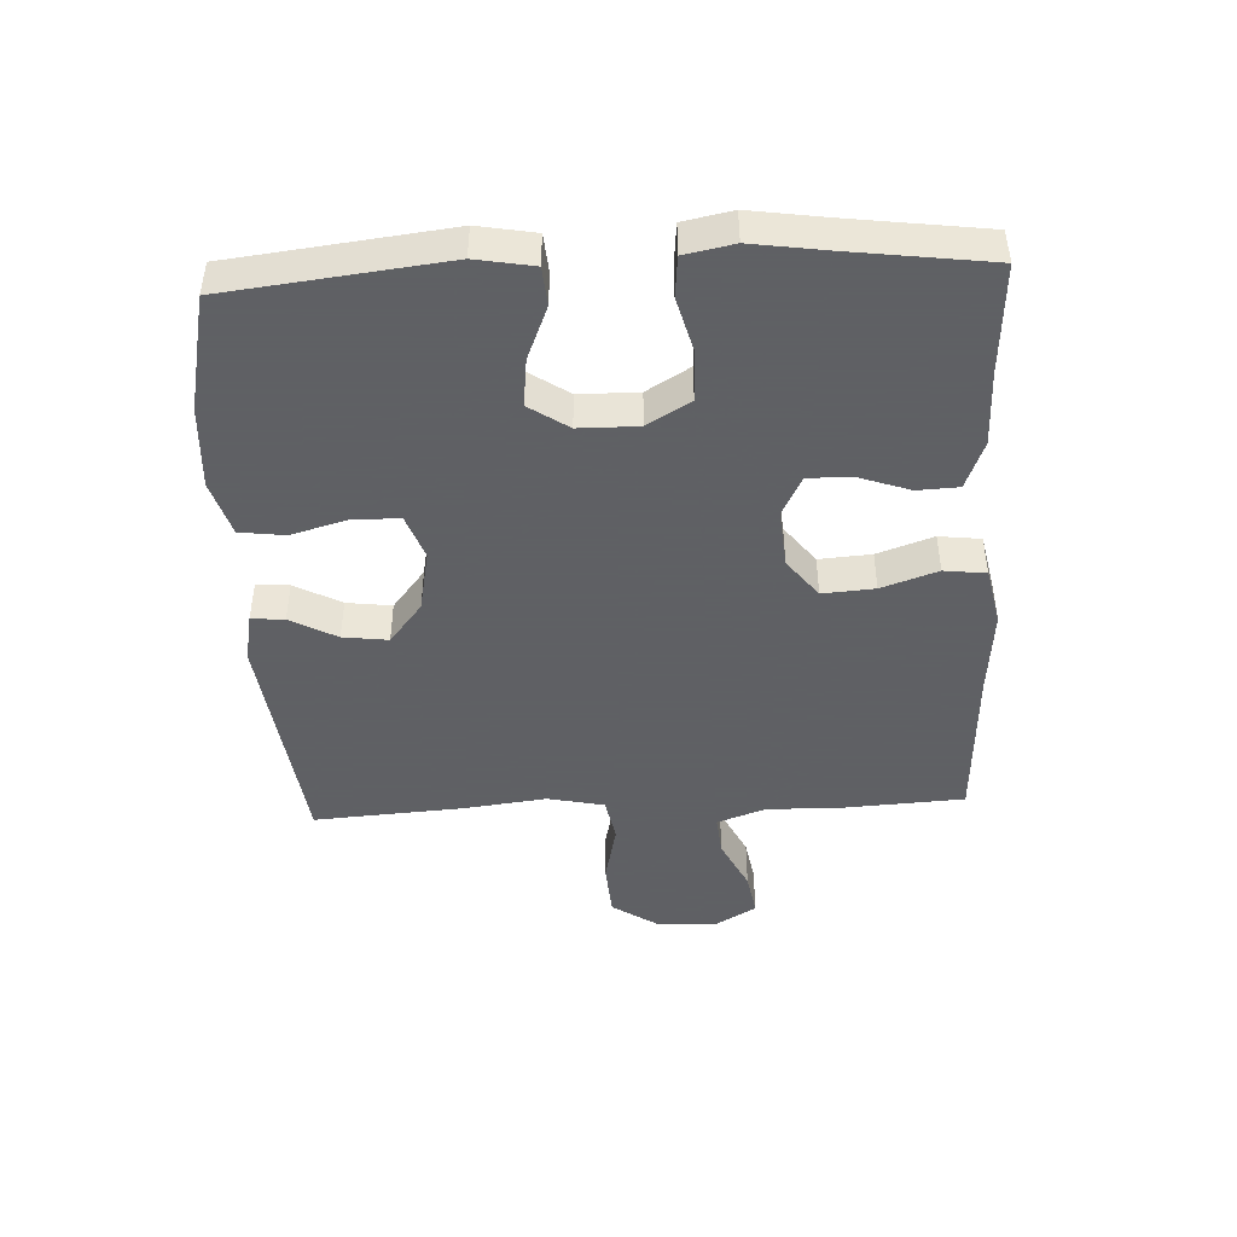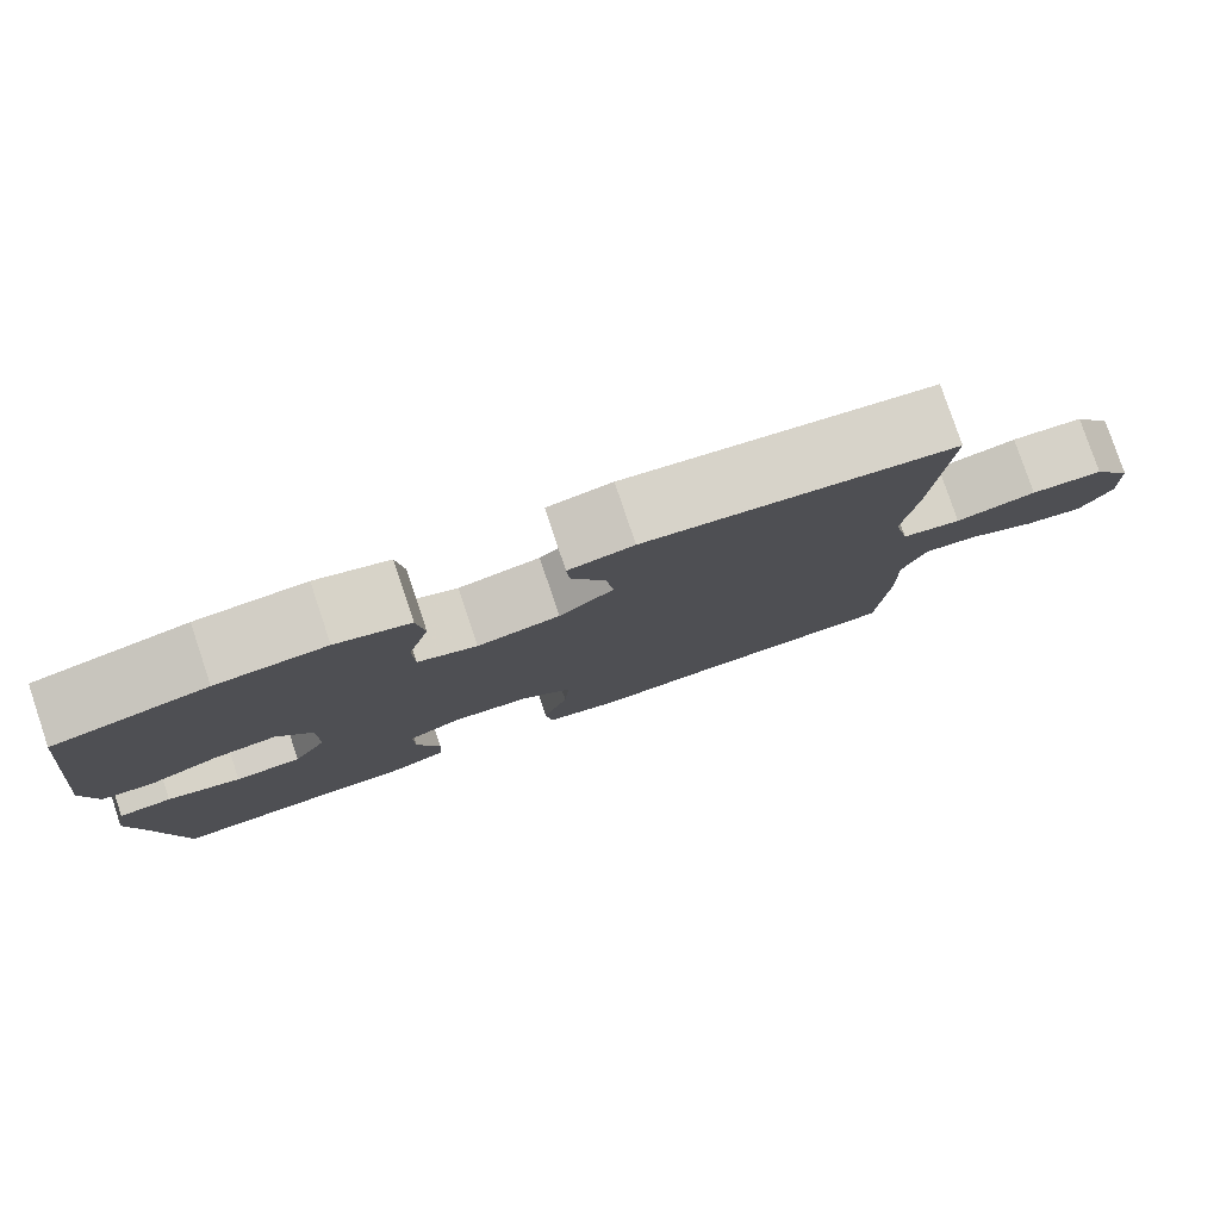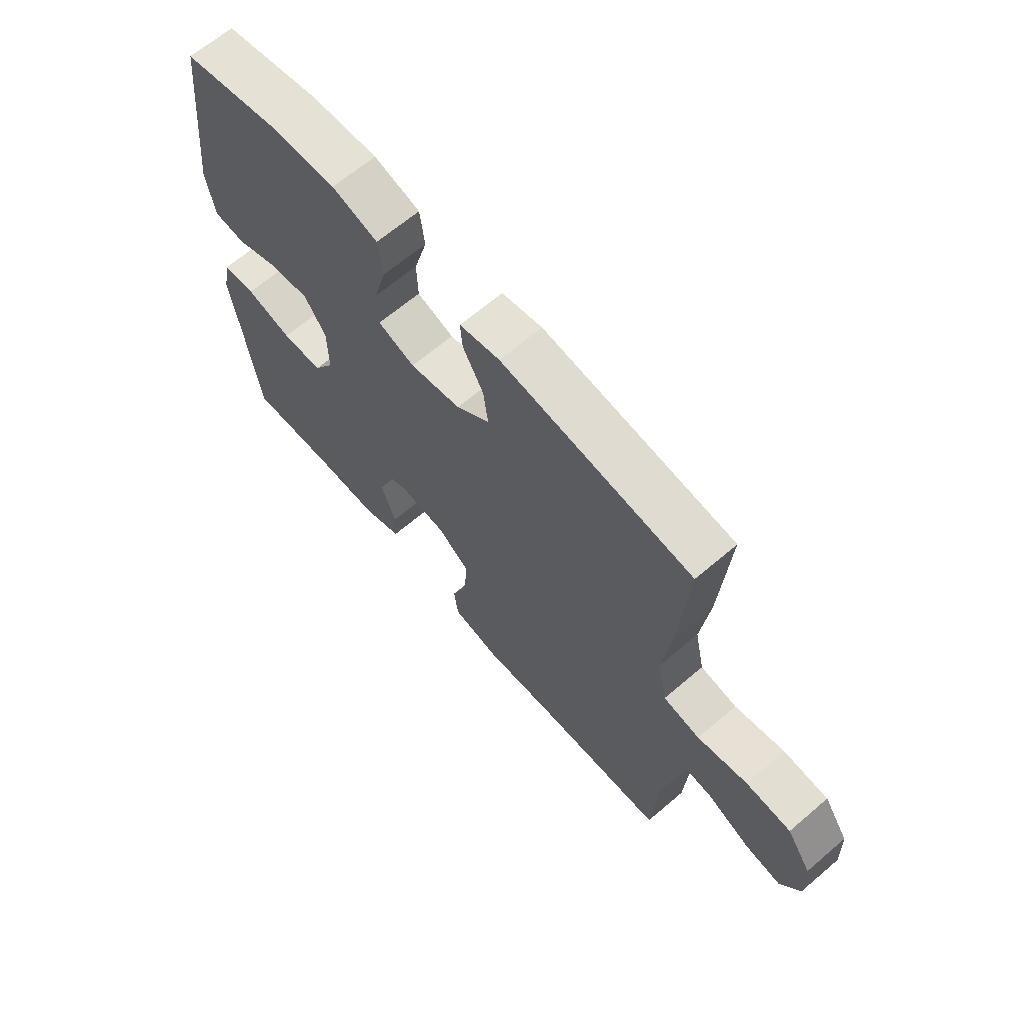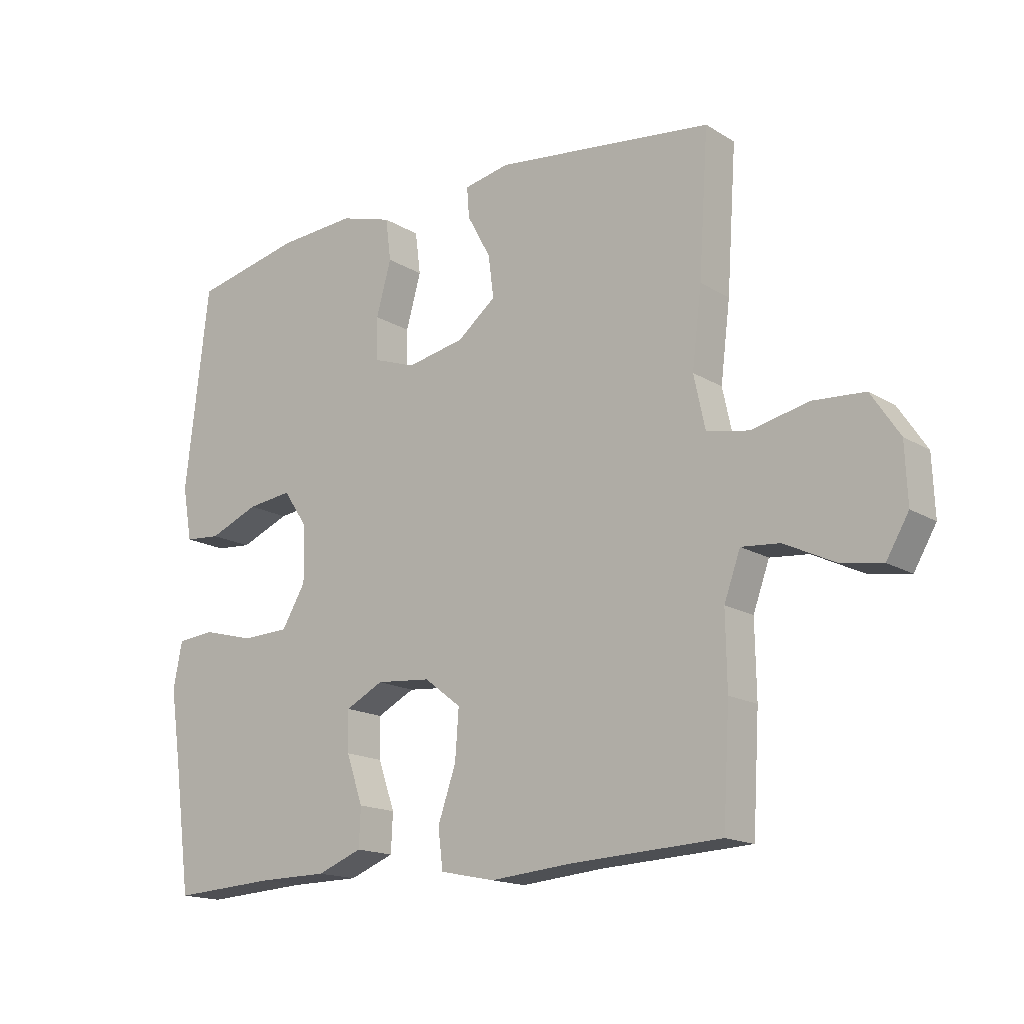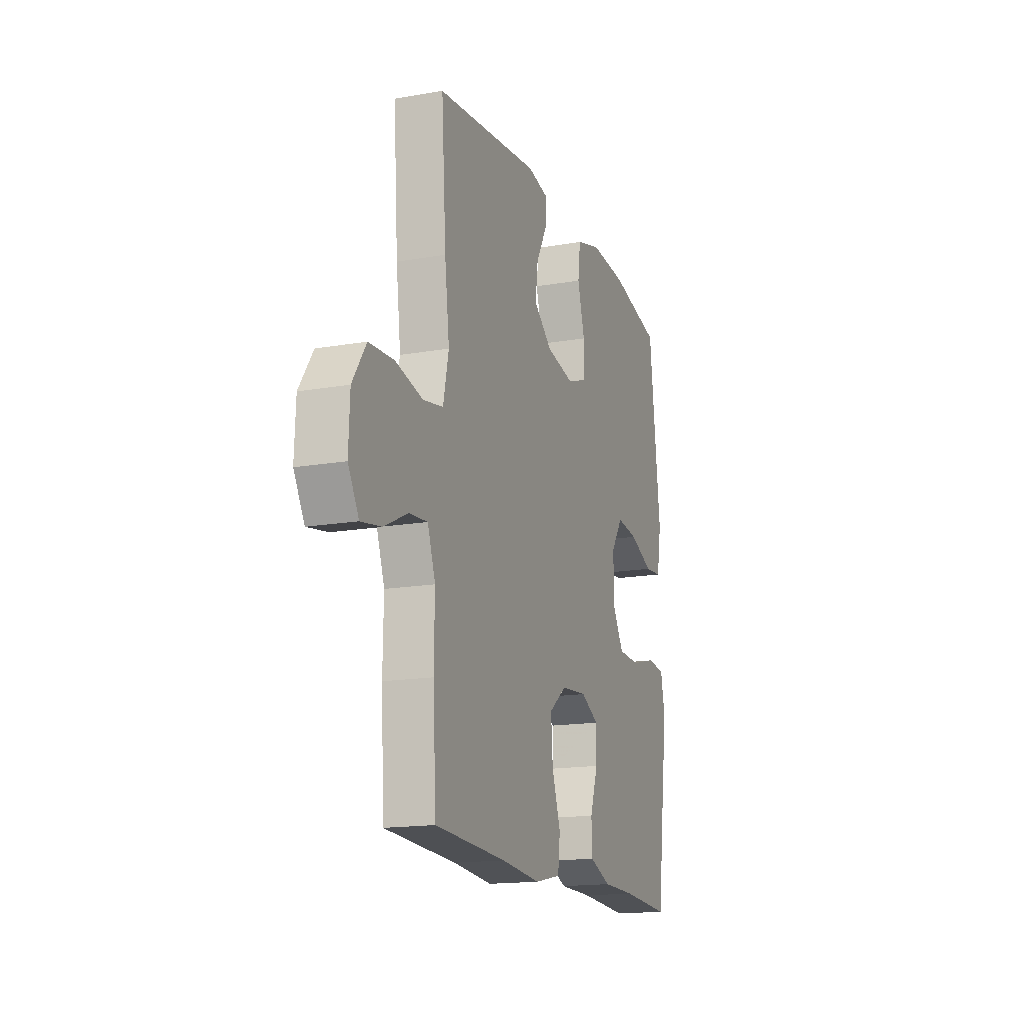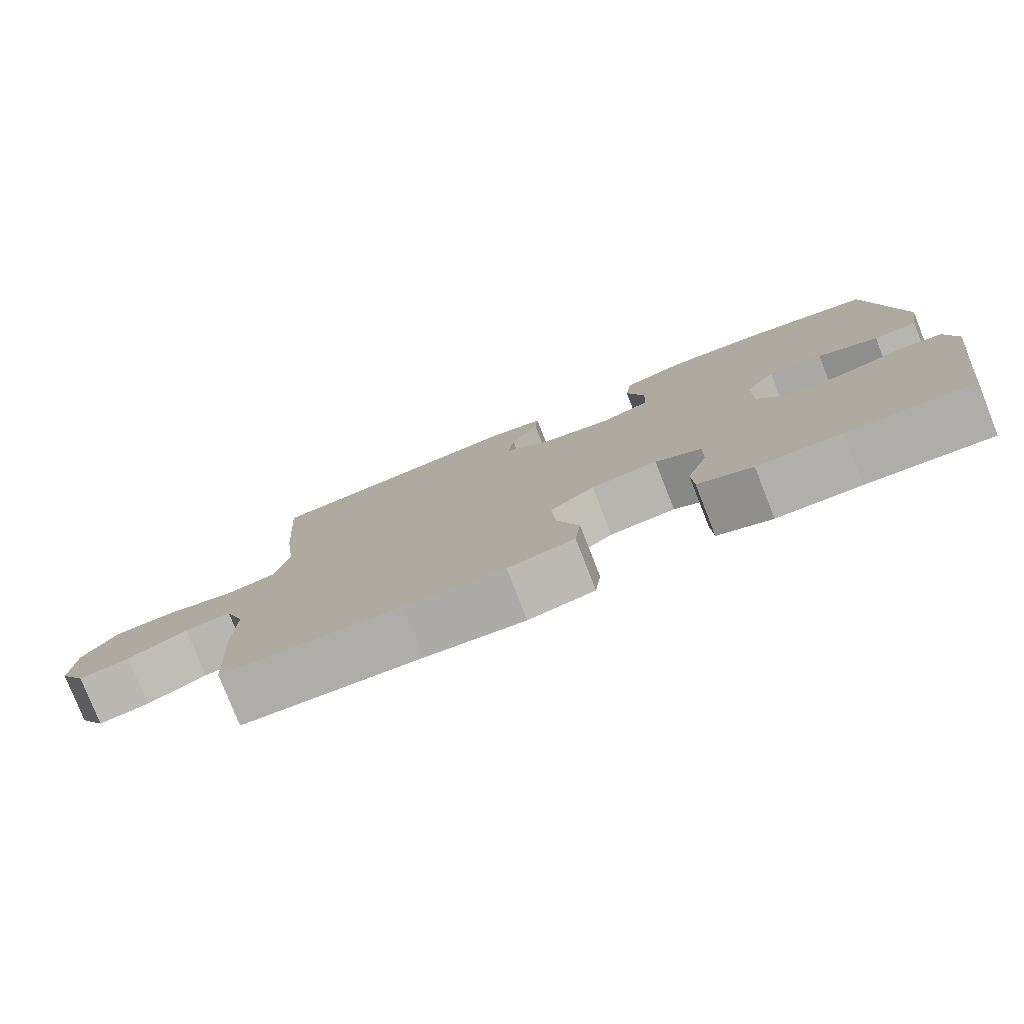
<metadata>
{"format":"obj","ext":"obj","renderer":"f3d","projection":"perspective","resolution":1024,"background":"white","views":[{"elev":-45.3,"azim":92.8,"up":"+Y"},{"elev":79.8,"azim":161.4,"up":"+Z"},{"elev":65.6,"azim":-130.6,"up":"+Z"},{"elev":-16.2,"azim":-141.0,"up":"+Z"},{"elev":-16.4,"azim":-70.3,"up":"+Z"},{"elev":-78.9,"azim":21.5,"up":"+Z"}]}
</metadata>
<code>
v 0.5 0.07 0.5
v 0.539 0.07 0.164
v 0.523 0.07 0.075
v 0.463 0.07 0.07
v 0.38 0.07 0.104
v 0.305 0.07 0.113
v 0.264 0.07 0.052
v 0.263 0.07 -0.04
v 0.303 0.07 -0.107
v 0.381 0.07 -0.11
v 0.468 0.07 -0.087
v 0.531 0.07 -0.093
v 0.546 0.07 -0.169
v 0.529 0.07 -0.283
v 0.5 0.07 -0.5
v 0.328 0.07 -0.49
v 0.212 0.07 -0.489
v 0.137 0.07 -0.46
v 0.134 0.07 -0.396
v 0.162 0.07 -0.316
v 0.163 0.07 -0.249
v 0.1 0.07 -0.217
v 0.009 0.07 -0.225
v -0.052 0.07 -0.272
v -0.046 0.07 -0.353
v -0.016 0.07 -0.44
v -0.024 0.07 -0.505
v -0.115 0.07 -0.524
v -0.252 0.07 -0.512
v -0.5 0.07 -0.5
v -0.511 0.07 -0.316
v -0.509 0.07 -0.195
v -0.536 0.07 -0.12
v -0.6 0.07 -0.126
v -0.682 0.07 -0.166
v -0.752 0.07 -0.178
v -0.789 0.07 -0.115
v -0.785 0.07 -0.019
v -0.738 0.07 0.052
v -0.652 0.07 0.058
v -0.557 0.07 0.037
v -0.487 0.07 0.05
v -0.468 0.07 0.138
v -0.484 0.07 0.266
v -0.5 0.07 0.5
v -0.138 0.07 0.544
v -0.062 0.07 0.529
v -0.066 0.07 0.478
v -0.105 0.07 0.406
v -0.114 0.07 0.336
v -0.05 0.07 0.285
v 0.047 0.07 0.266
v 0.117 0.07 0.291
v 0.119 0.07 0.362
v 0.094 0.07 0.451
v 0.103 0.07 0.521
v 0.19 0.07 0.547
v 0.319 0.07 0.539
v 0.5 0 0.5
v 0.539 0 0.164
v 0.523 0 0.075
v 0.463 0 0.07
v 0.38 0 0.104
v 0.305 0 0.113
v 0.264 0 0.052
v 0.263 0 -0.04
v 0.303 0 -0.107
v 0.381 0 -0.11
v 0.468 0 -0.087
v 0.531 0 -0.093
v 0.546 0 -0.169
v 0.529 0 -0.283
v 0.5 0 -0.5
v 0.328 0 -0.49
v 0.212 0 -0.489
v 0.137 0 -0.46
v 0.134 0 -0.396
v 0.162 0 -0.316
v 0.163 0 -0.249
v 0.1 0 -0.217
v 0.009 0 -0.225
v -0.052 0 -0.272
v -0.046 0 -0.353
v -0.016 0 -0.44
v -0.024 0 -0.505
v -0.115 0 -0.524
v -0.252 0 -0.512
v -0.5 0 -0.5
v -0.511 0 -0.316
v -0.509 0 -0.195
v -0.536 0 -0.12
v -0.6 0 -0.126
v -0.682 0 -0.166
v -0.752 0 -0.178
v -0.789 0 -0.115
v -0.785 0 -0.019
v -0.738 0 0.052
v -0.652 0 0.058
v -0.557 0 0.037
v -0.487 0 0.05
v -0.468 0 0.138
v -0.484 0 0.266
v -0.5 0 0.5
v -0.138 0 0.544
v -0.062 0 0.529
v -0.066 0 0.478
v -0.105 0 0.406
v -0.114 0 0.336
v -0.05 0 0.285
v 0.047 0 0.266
v 0.117 0 0.291
v 0.119 0 0.362
v 0.094 0 0.451
v 0.103 0 0.521
v 0.19 0 0.547
v 0.319 0 0.539
f 3 4 5
f 2 3 5
f 1 2 5
f 58 1 5
f 57 58 5
f 56 57 5
f 55 56 5
f 54 55 5
f 53 54 5 6
f 52 53 6 7
f 51 52 7 8
f 50 51 8 9
f 47 48 49
f 46 47 49
f 45 46 49
f 44 45 49
f 43 44 49
f 42 43 49 50
f 39 40 41
f 38 39 41
f 37 38 41
f 36 37 41
f 35 36 41
f 34 35 41
f 33 34 41 42
f 42 50 9
f 33 42 9
f 32 33 9
f 29 30 31 32
f 28 29 32
f 27 28 32
f 26 27 32
f 25 26 32
f 18 19 20
f 17 18 20
f 16 17 20
f 16 20 21
f 15 16 21
f 14 15 21
f 14 21 22
f 13 14 22
f 12 13 22
f 11 12 22
f 10 11 22
f 10 22 23
f 9 10 23
f 32 9 23
f 32 23 24
f 24 25 32
f 63 62 61
f 63 61 60
f 63 60 59
f 63 59 116
f 63 116 115
f 63 115 114
f 63 114 113
f 63 113 112
f 64 63 112 111
f 65 64 111 110
f 66 65 110 109
f 67 66 109 108
f 107 106 105
f 107 105 104
f 107 104 103
f 107 103 102
f 107 102 101
f 108 107 101 100
f 99 98 97
f 99 97 96
f 99 96 95
f 99 95 94
f 99 94 93
f 99 93 92
f 100 99 92 91
f 67 108 100
f 67 100 91
f 67 91 90
f 90 89 88 87
f 90 87 86
f 90 86 85
f 90 85 84
f 90 84 83
f 78 77 76
f 78 76 75
f 78 75 74
f 79 78 74
f 79 74 73
f 79 73 72
f 80 79 72
f 80 72 71
f 80 71 70
f 80 70 69
f 80 69 68
f 81 80 68
f 81 68 67
f 81 67 90
f 82 81 90
f 90 83 82
f 1 59 60 2
f 2 60 61 3
f 3 61 62 4
f 4 62 63 5
f 5 63 64 6
f 6 64 65 7
f 7 65 66 8
f 8 66 67 9
f 9 67 68 10
f 10 68 69 11
f 11 69 70 12
f 12 70 71 13
f 13 71 72 14
f 14 72 73 15
f 15 73 74 16
f 16 74 75 17
f 17 75 76 18
f 18 76 77 19
f 19 77 78 20
f 20 78 79 21
f 21 79 80 22
f 22 80 81 23
f 23 81 82 24
f 24 82 83 25
f 25 83 84 26
f 26 84 85 27
f 27 85 86 28
f 28 86 87 29
f 29 87 88 30
f 30 88 89 31
f 31 89 90 32
f 32 90 91 33
f 33 91 92 34
f 34 92 93 35
f 35 93 94 36
f 36 94 95 37
f 37 95 96 38
f 38 96 97 39
f 39 97 98 40
f 40 98 99 41
f 41 99 100 42
f 42 100 101 43
f 43 101 102 44
f 44 102 103 45
f 45 103 104 46
f 46 104 105 47
f 47 105 106 48
f 48 106 107 49
f 49 107 108 50
f 50 108 109 51
f 51 109 110 52
f 52 110 111 53
f 53 111 112 54
f 54 112 113 55
f 55 113 114 56
f 56 114 115 57
f 57 115 116 58
f 58 116 59 1

</code>
